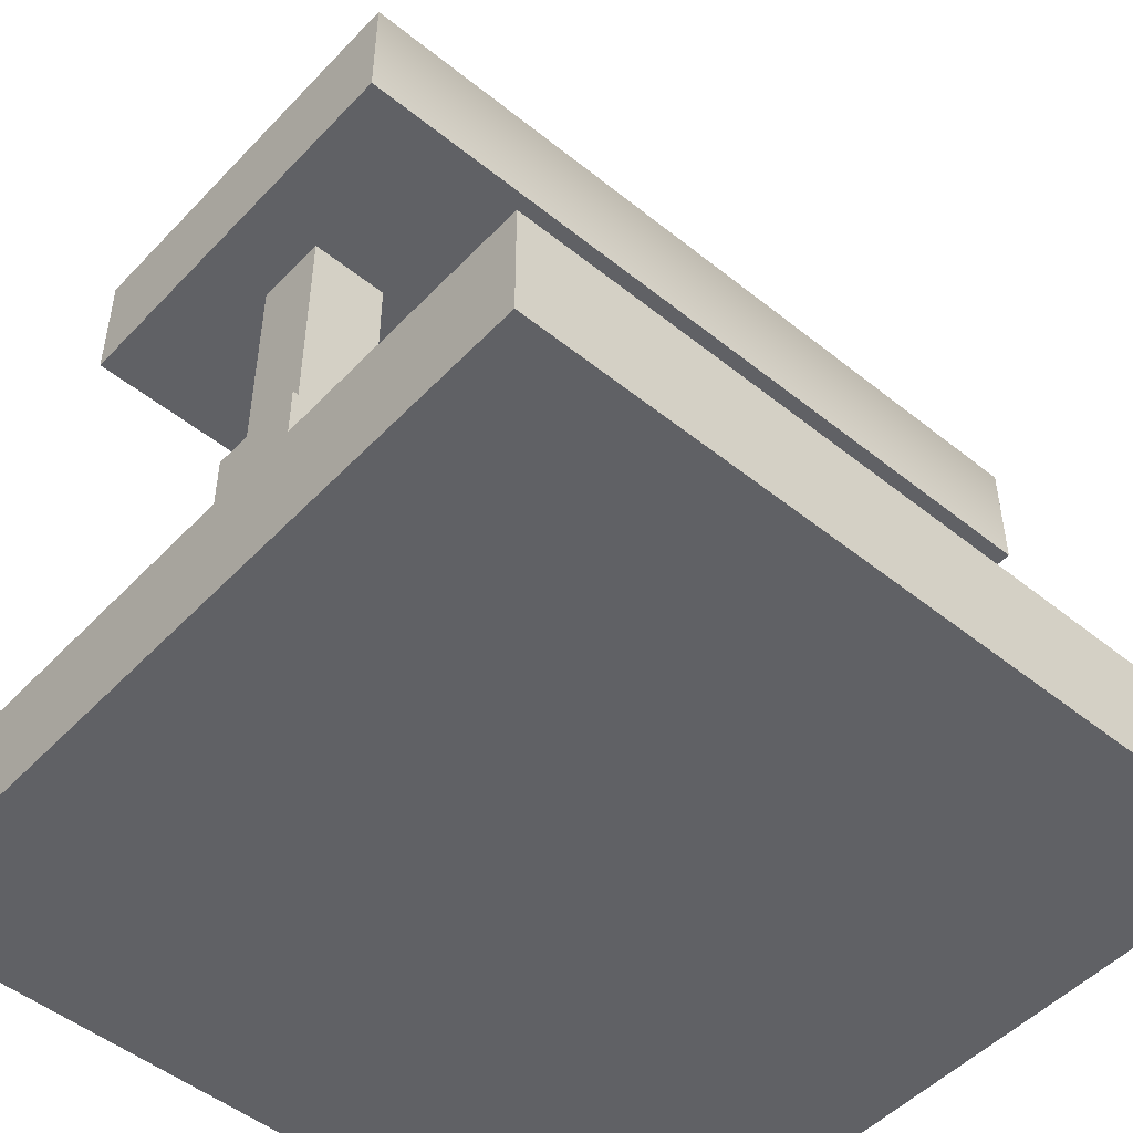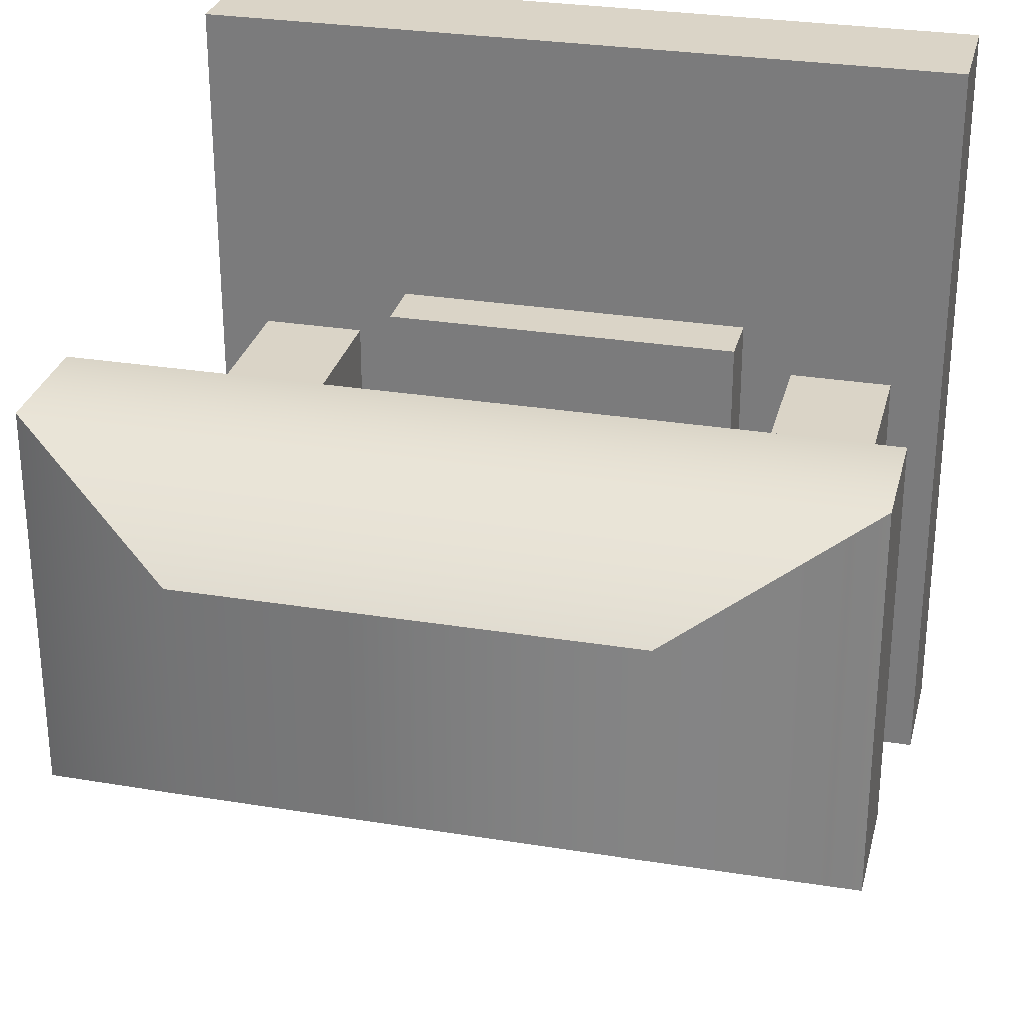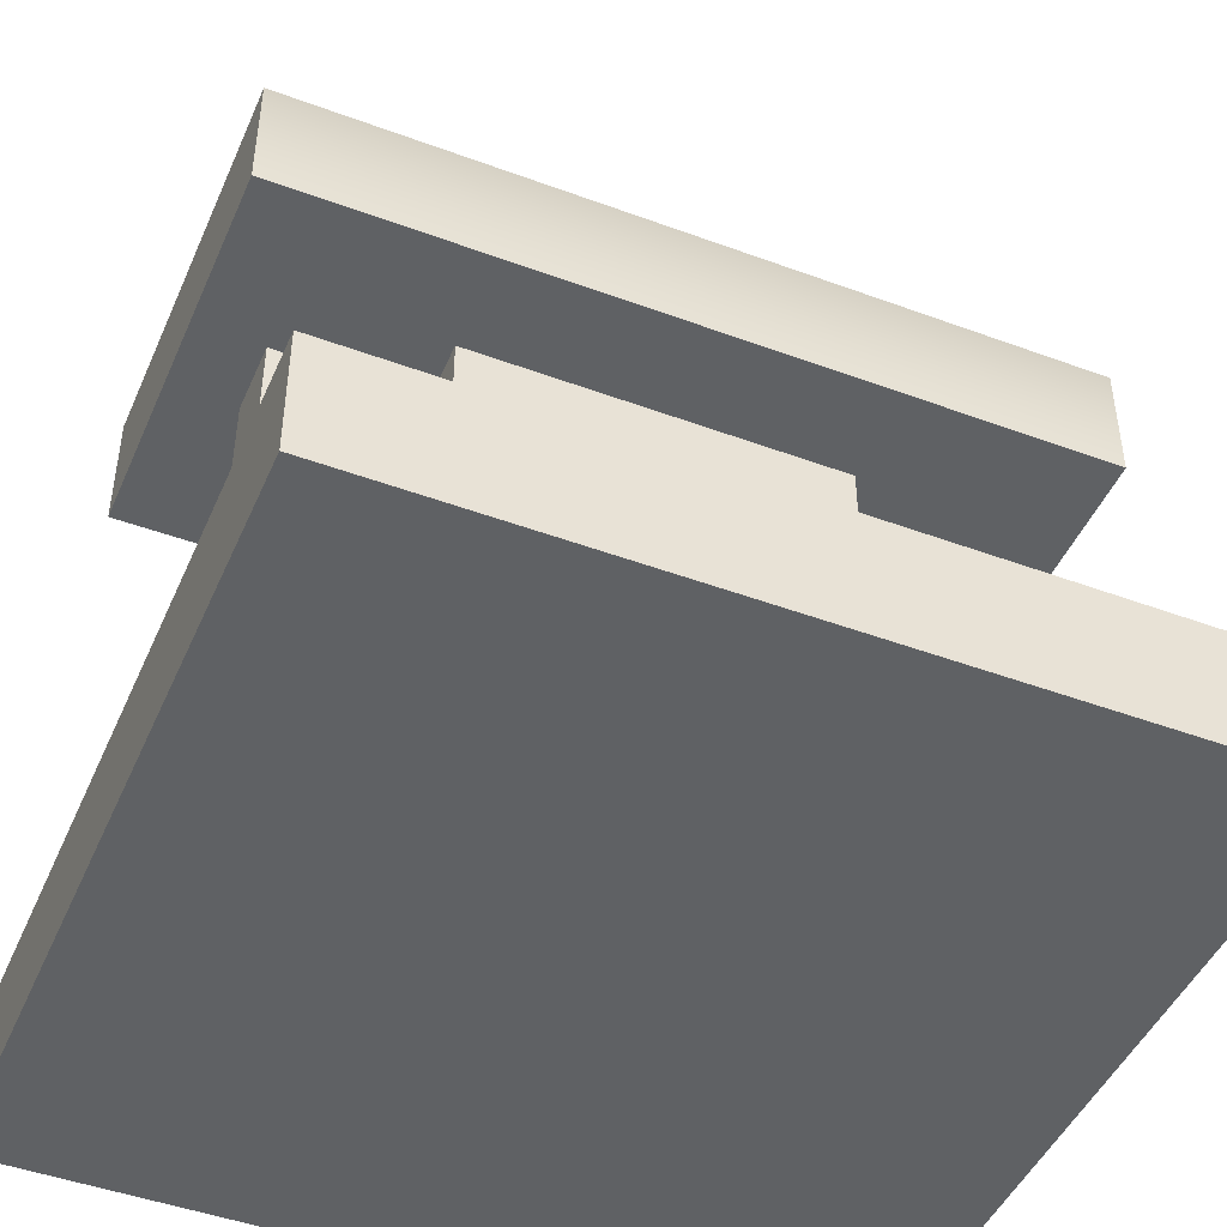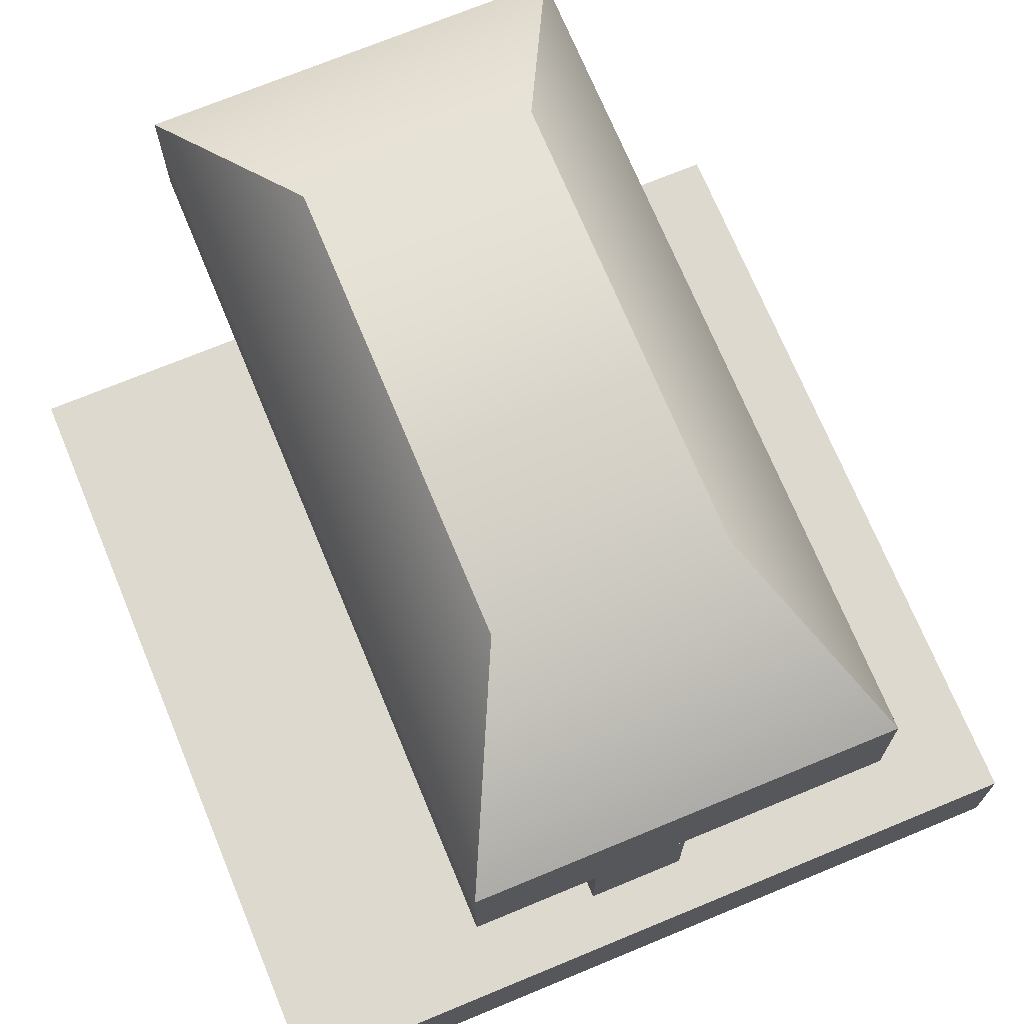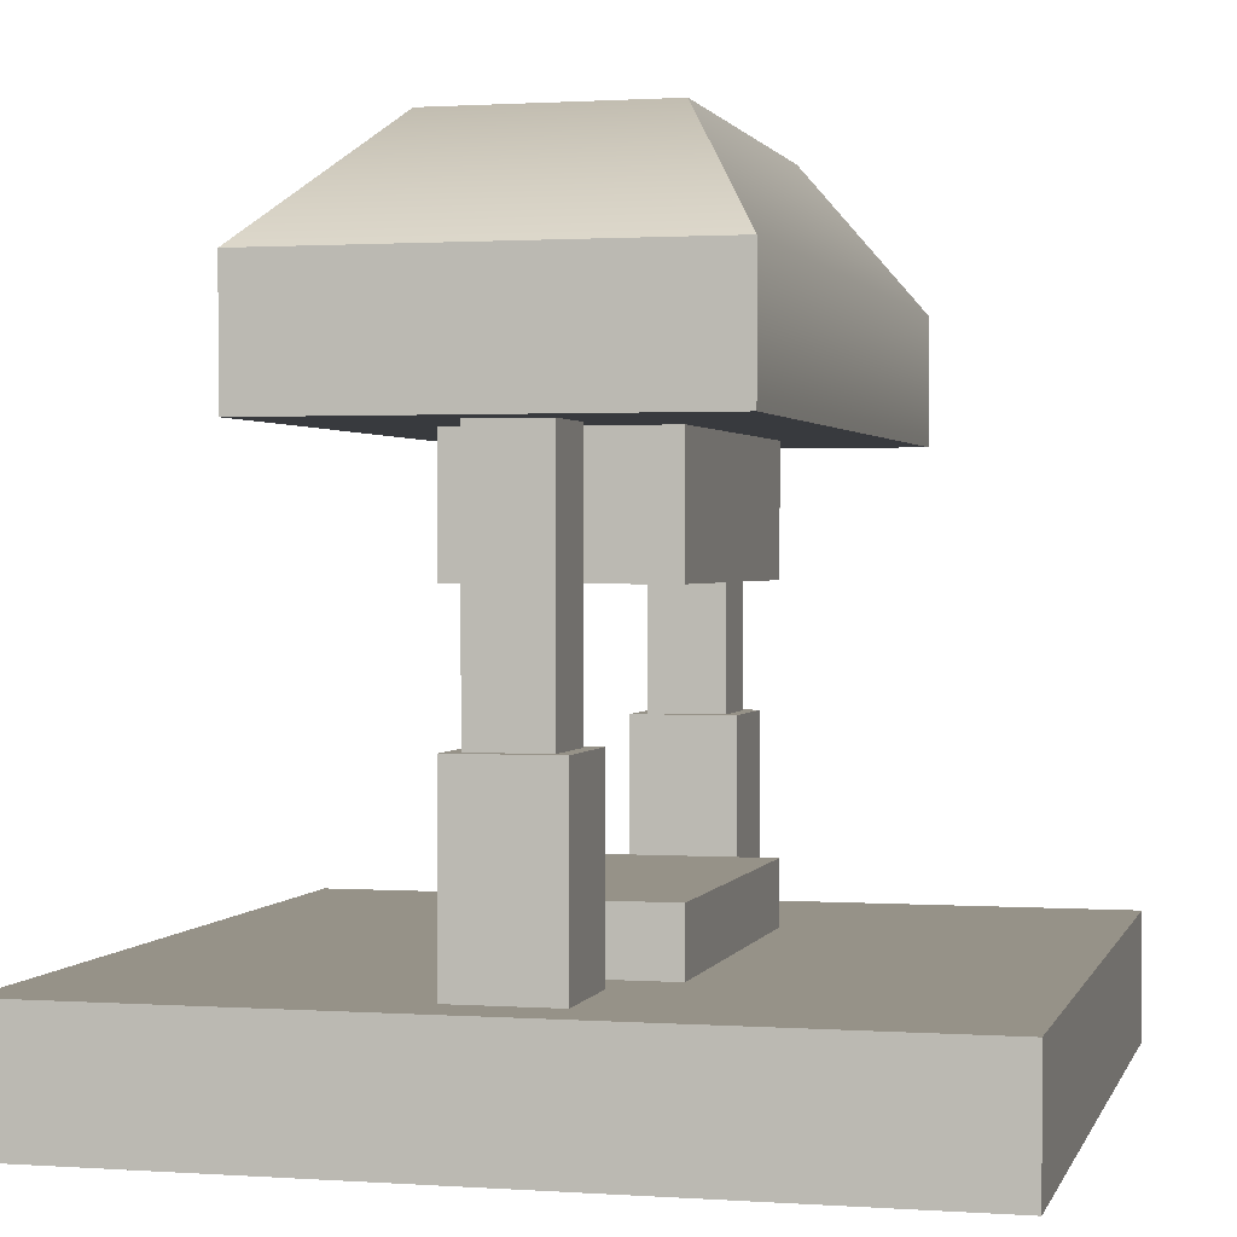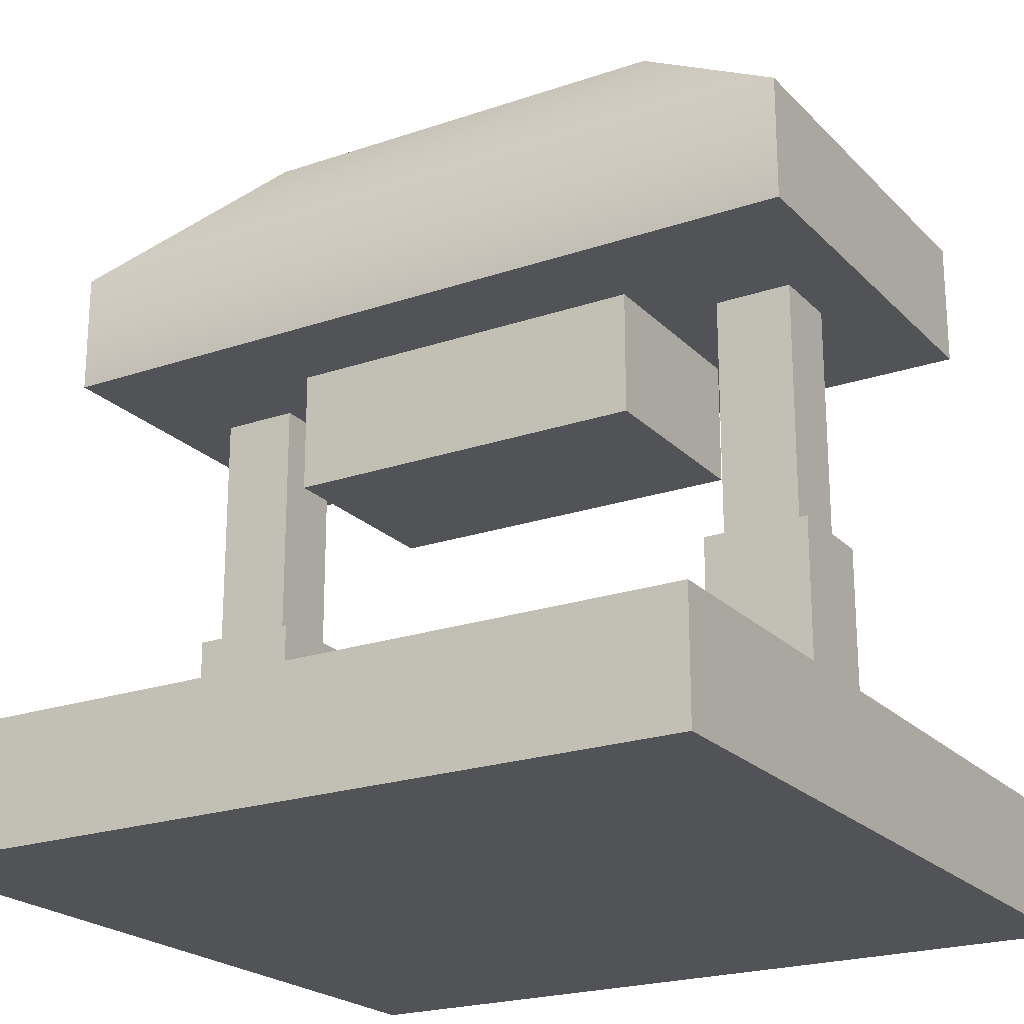
<metadata>
{"format":"obj","ext":"obj","renderer":"f3d","projection":"perspective","resolution":1024,"background":"white","views":[{"elev":-50.1,"azim":138.6,"up":"+Y"},{"elev":28.9,"azim":-166.4,"up":"+Z"},{"elev":-46.4,"azim":-22.9,"up":"+Y"},{"elev":71.4,"azim":-112.5,"up":"+Y"},{"elev":1.2,"azim":-75.9,"up":"+Y"},{"elev":-21.9,"azim":31.0,"up":"+Y"}]}
</metadata>
<code>
g g0
g g1_group
v 0.7333 0.6923 0.625
v 0.2667 0.6923 0.625
v 0.2667 0.6923 0.375
v 0.7333 0.6923 0.375
v 0.7333 0.5385 0.375
v 0.2667 0.5385 0.375
v 0.2667 0.5385 0.625
v 0.7333 0.5385 0.625
f 8 6 5
f 6 8 7
f 2 4 3
f 4 2 1
f 4 6 3
f 6 4 5
f 8 2 7
f 2 8 1
f 5 1 8
f 1 5 4
f 2 6 7
f 6 2 3
v 0.227 1 0.6364
v 0.227 1 0.3635
v 0.7729 1 0.3635
v 0.7729 1 0.6364
v 1 0.8462 0.75
v 0 0.8462 0.75
v 0 0.8462 0.25
v 1 0.8462 0.25
v 1 0.6923 0.25
v 0 0.6923 0.25
v 0 0.6923 0.75
v 1 0.6923 0.75
f 9 11 10
f 11 9 12
f 13 9 14
f 9 13 12
f 14 10 15
f 10 14 9
f 10 16 15
f 16 10 11
f 11 13 16
f 13 11 12
f 20 18 17
f 18 20 19
f 16 18 15
f 18 16 17
f 20 14 19
f 14 20 13
f 17 13 20
f 13 17 16
f 14 18 19
f 18 14 15
v 0.1819 0.3846 0.5456
v 0.08473 0.3846 0.5456
v 0.08473 0.3846 0.4544
v 0.1819 0.3846 0.4544
v 0.1819 0.6923 0.4544
v 0.08473 0.6923 0.4544
v 0.08473 0.6923 0.5456
v 0.1819 0.6923 0.5456
f 27 23 22
f 23 27 26
f 25 21 24
f 21 25 28
f 21 27 22
f 27 21 28
f 25 23 26
f 23 25 24
f 27 25 26
f 25 27 28
f 21 23 24
f 23 21 22
v 0.9153 0.6923 0.5456
v 0.8181 0.6923 0.5456
v 0.8181 0.6923 0.4544
v 0.9153 0.6923 0.4544
v 0.9153 0.3846 0.4544
v 0.8181 0.3846 0.4544
v 0.8181 0.3846 0.5456
v 0.9153 0.3846 0.5456
f 36 34 33
f 34 36 35
f 30 32 31
f 32 30 29
f 31 33 34
f 33 31 32
f 36 30 35
f 30 36 29
f 32 36 33
f 36 32 29
f 30 34 35
f 34 30 31
g g2_group
v 0.2 0.3846 0.5625
v 0.06667 0.3846 0.5625
v 0.06667 0.3846 0.4375
v 0.2 0.3846 0.4375
v 0.2 0.1538 0.4375
v 0.06667 0.1538 0.4375
v 0.06667 0.1538 0.5625
v 0.2 0.1538 0.5625
f 44 42 41
f 42 44 43
f 38 40 39
f 40 38 37
f 39 41 42
f 41 39 40
f 44 38 43
f 38 44 37
f 40 44 41
f 44 40 37
f 38 42 43
f 42 38 39
v 1 -1.907e-06 1
v 0 -1.788e-06 1
v 0 -1.669e-06 1.192e-07
v 1 -1.788e-06 1.192e-07
v 1 0.1538 1.192e-07
v 0 0.1538 1.192e-07
v 0 0.1538 1
v 1 0.1538 1
f 51 47 46
f 47 51 50
f 48 52 45
f 52 48 49
f 45 51 46
f 51 45 52
f 49 47 50
f 47 49 48
f 51 49 50
f 49 51 52
f 45 47 48
f 47 45 46
v 0.9333 0.1538 0.5625
v 0.8 0.1538 0.5625
v 0.8 0.1538 0.4375
v 0.9333 0.1538 0.4375
v 0.9333 0.3846 0.4375
v 0.8 0.3846 0.4375
v 0.8 0.3846 0.5625
v 0.9333 0.3846 0.5625
f 59 55 54
f 55 59 58
f 57 53 56
f 53 57 60
f 53 59 54
f 59 53 60
f 57 55 58
f 55 57 56
f 59 57 58
f 57 59 60
f 53 55 56
f 55 53 54
v 0.7333 0.1538 0.625
v 0.2667 0.1538 0.625
v 0.2667 0.1538 0.375
v 0.7333 0.1538 0.375
v 0.7333 0.2308 0.375
v 0.2667 0.2308 0.375
v 0.2667 0.2308 0.625
v 0.7333 0.2308 0.625
f 67 63 62
f 63 67 66
f 64 68 61
f 68 64 65
f 61 67 62
f 67 61 68
f 65 63 66
f 63 65 64
f 67 65 66
f 65 67 68
f 61 63 64
f 63 61 62

</code>
